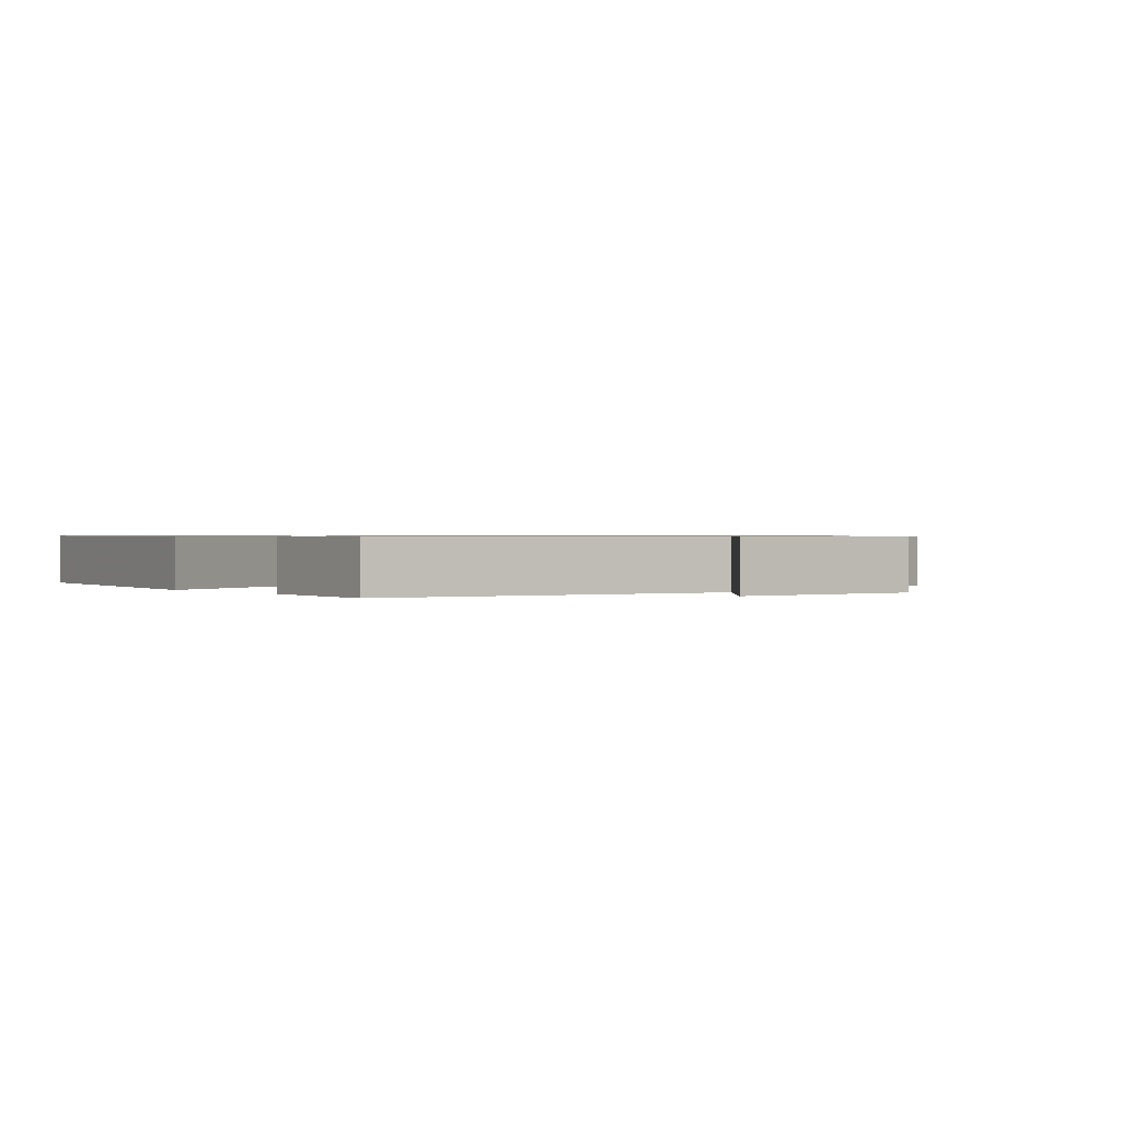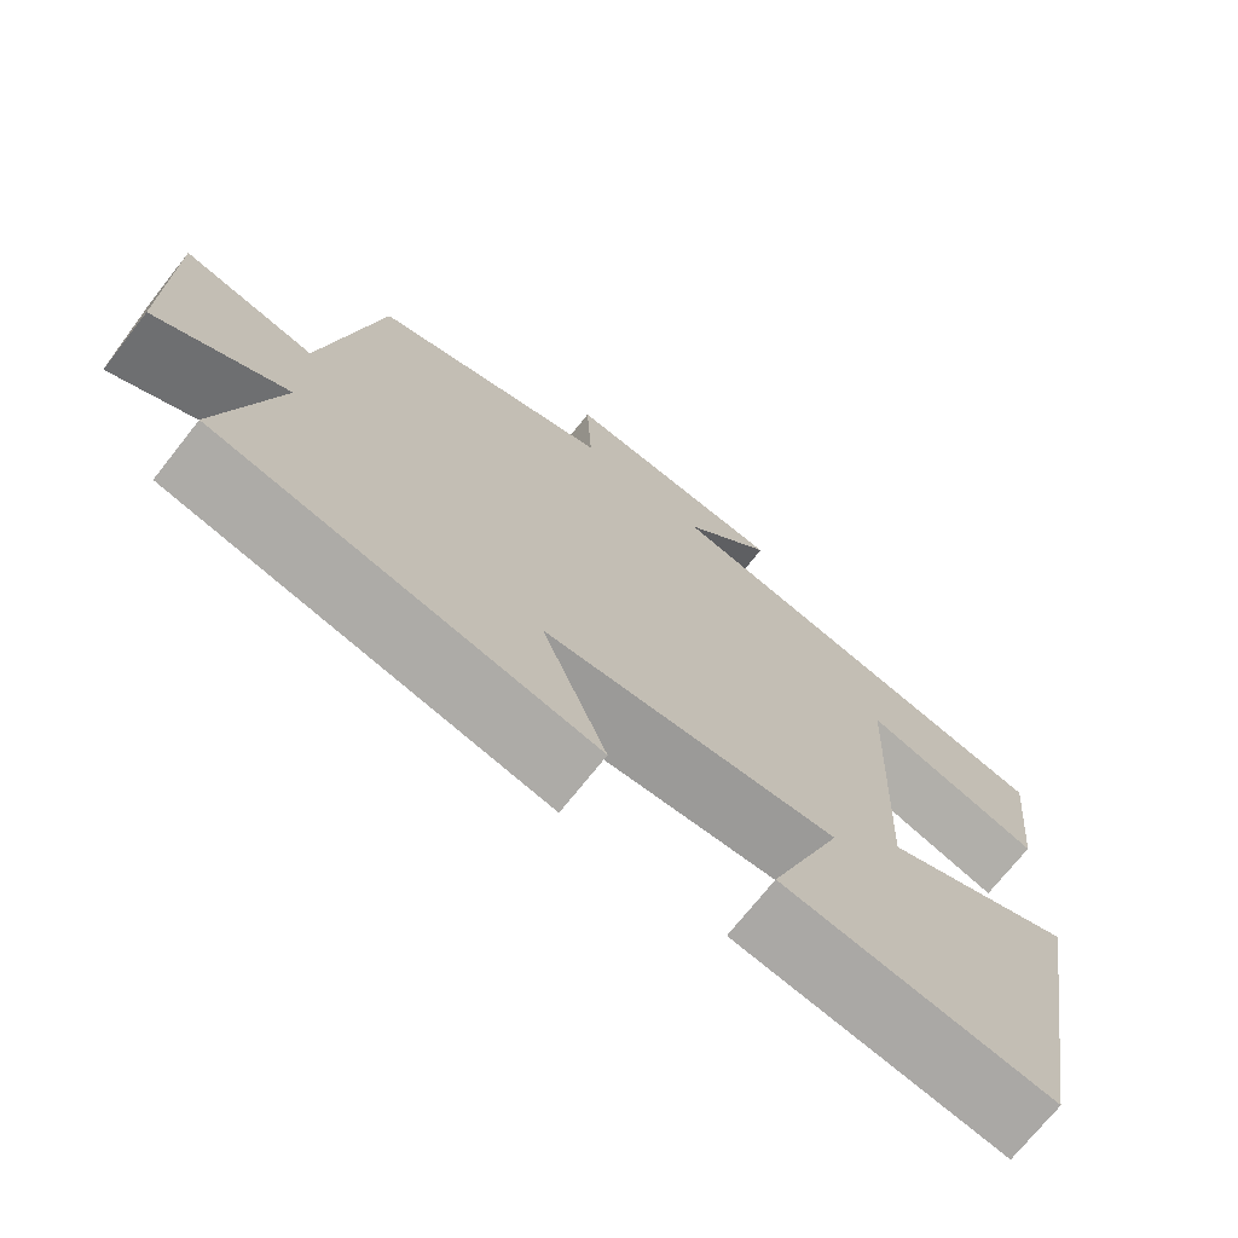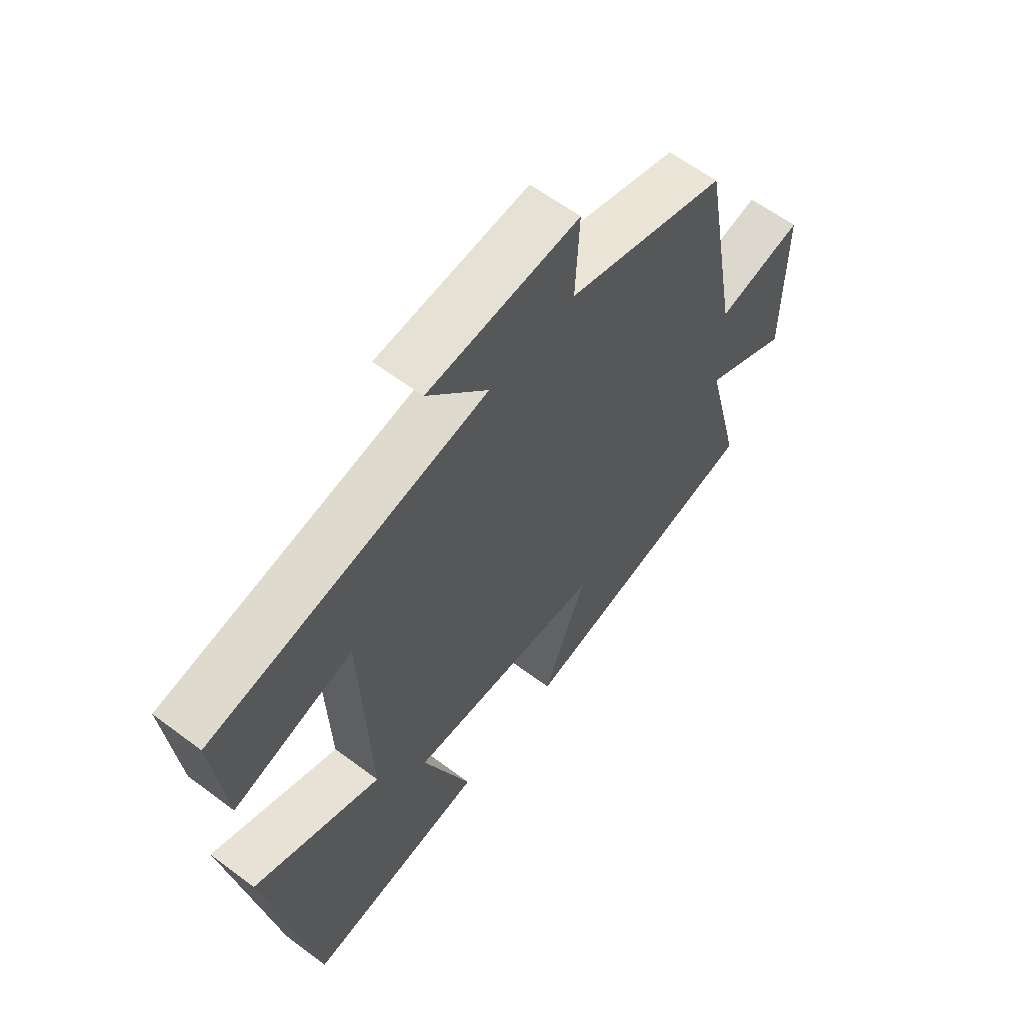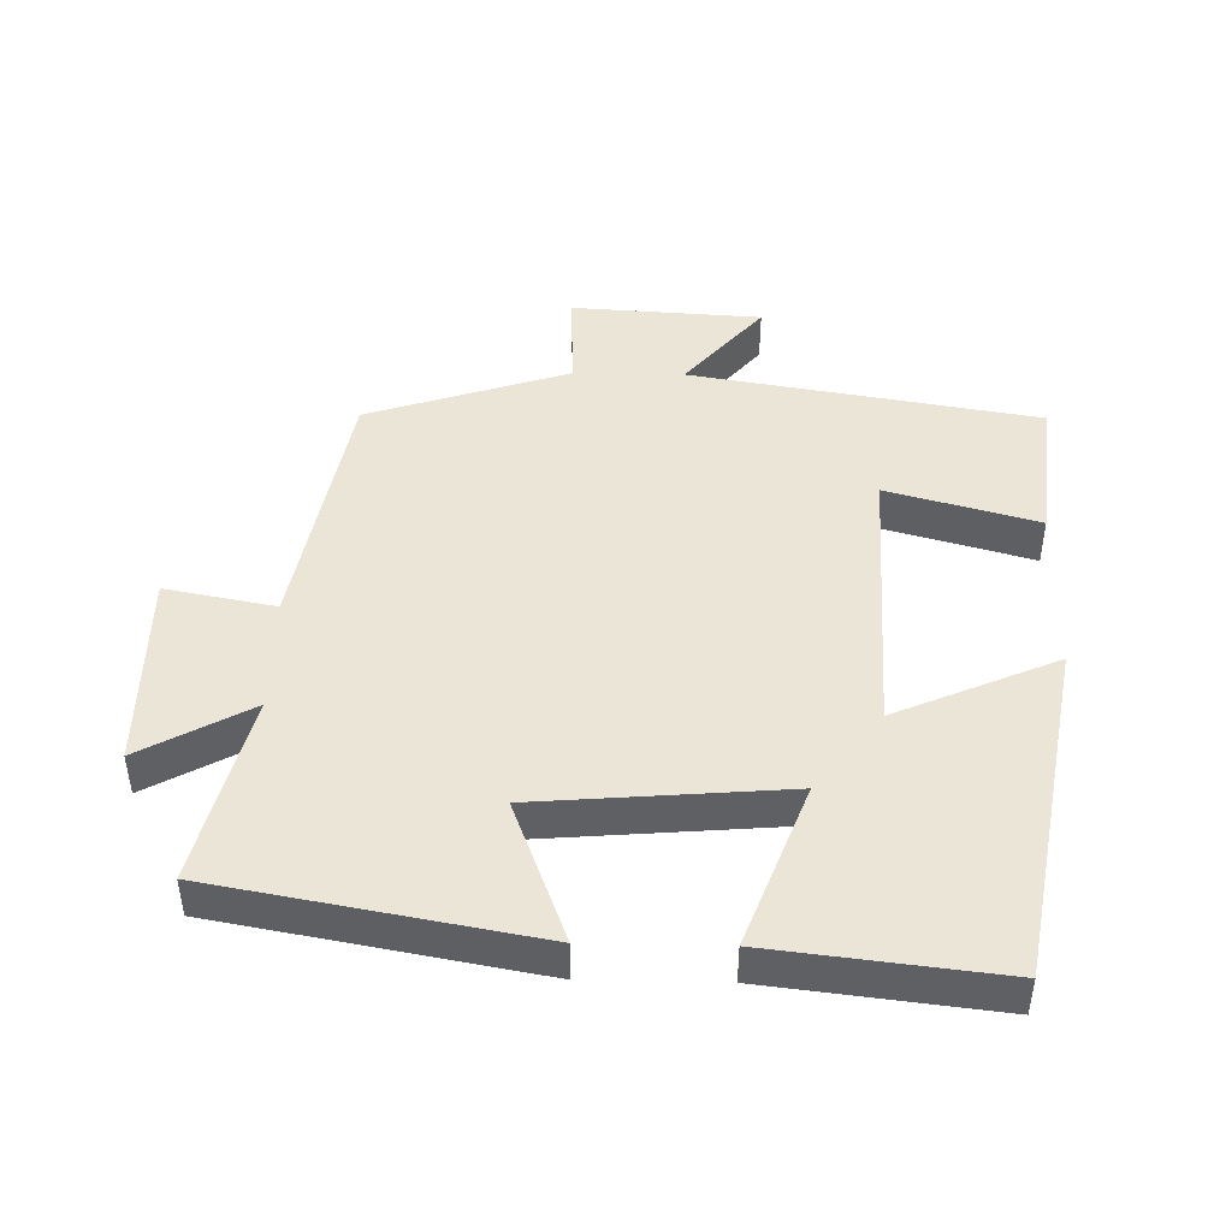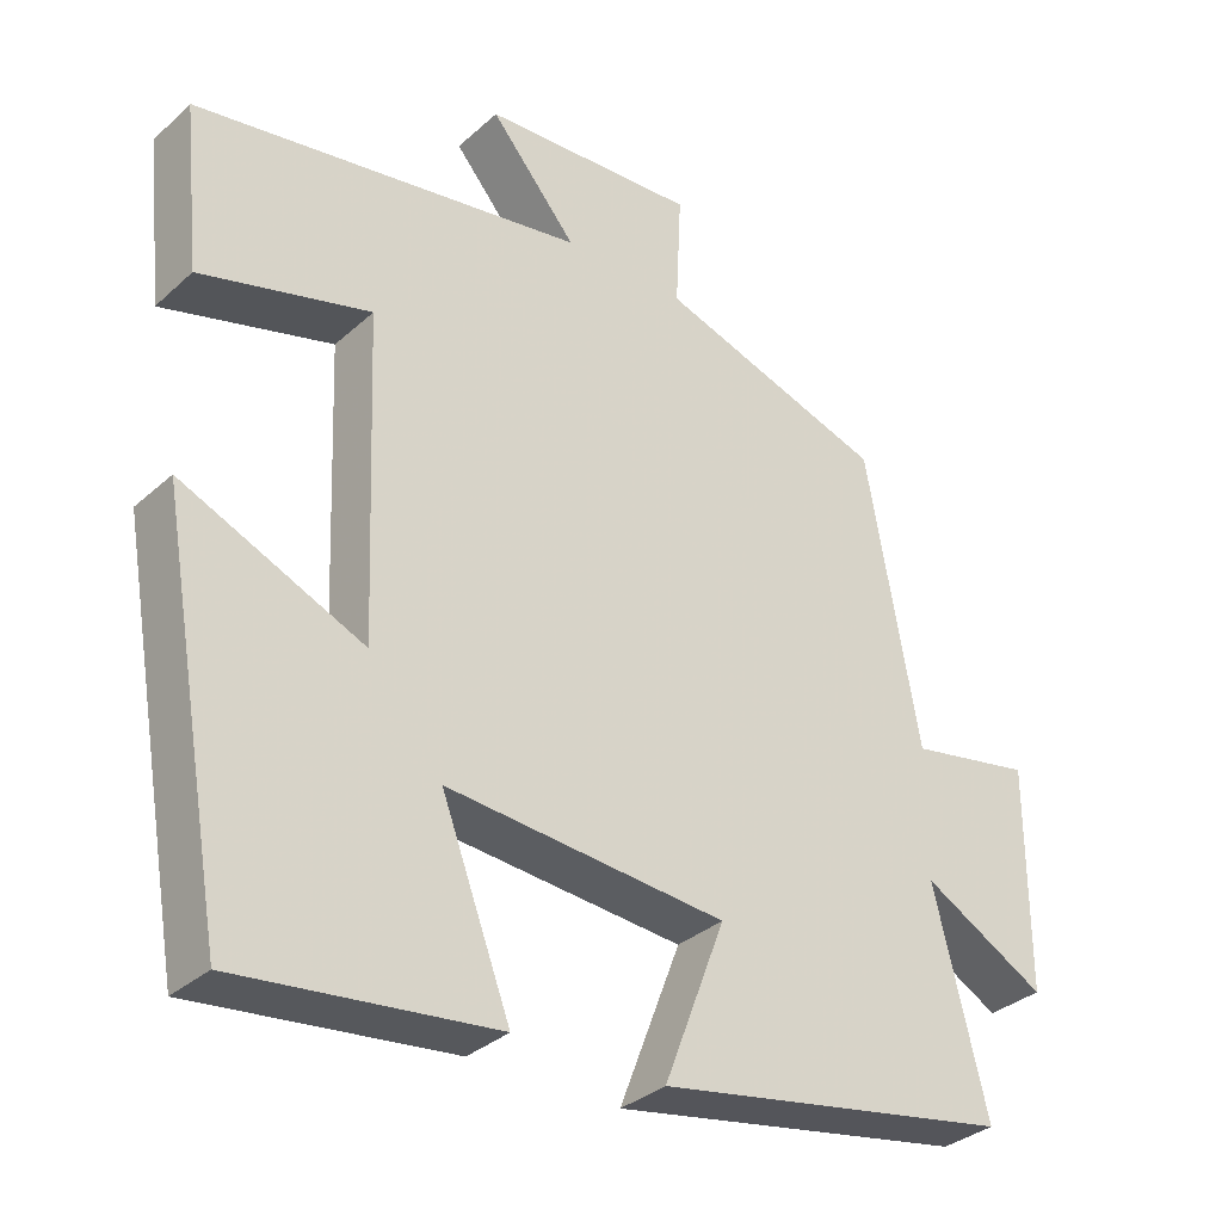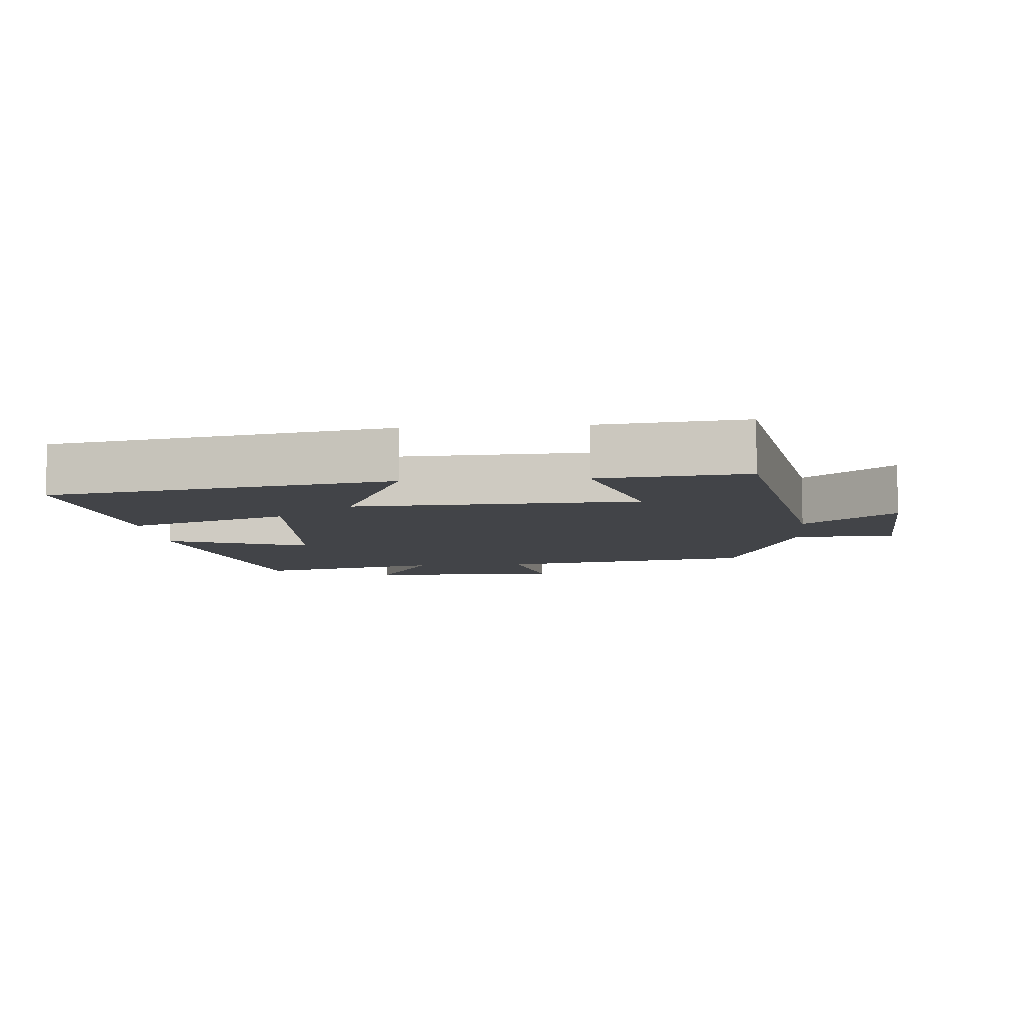
<metadata>
{"format":"obj","ext":"obj","renderer":"f3d","projection":"perspective","resolution":1024,"background":"white","views":[{"elev":0.7,"azim":-39.2,"up":"+Y"},{"elev":-72.1,"azim":141.7,"up":"+Z"},{"elev":61.1,"azim":-52.6,"up":"+Z"},{"elev":45.6,"azim":-178.8,"up":"+Y"},{"elev":-33.1,"azim":-39.4,"up":"+Z"},{"elev":-7.7,"azim":-85.0,"up":"+Y"}]}
</metadata>
<code>
v -0.522 0.07 0.417
v -0.019 0.07 0.5
v -0.13 0.07 0.631
v 0.146 0.07 0.647
v 0.139 0.07 0.5
v 0.432 0.07 0.404
v 0.5 0.07 0.028
v 0.659 0.07 0.058
v 0.659 0.07 -0.23
v 0.5 0.07 -0.142
v 0.568 0.07 -0.417
v 0.109 0.07 -0.5
v 0.188 0.07 -0.294
v -0.172 0.07 -0.264
v -0.083 0.07 -0.5
v -0.414 0.07 -0.538
v -0.5 0.07 -0.043
v -0.266 0.07 -0.145
v -0.282 0.07 0.265
v -0.5 0.07 0.205
v -0.522 0 0.417
v -0.019 0 0.5
v -0.13 0 0.631
v 0.146 0 0.647
v 0.139 0 0.5
v 0.432 0 0.404
v 0.5 0 0.028
v 0.659 0 0.058
v 0.659 0 -0.23
v 0.5 0 -0.142
v 0.568 0 -0.417
v 0.109 0 -0.5
v 0.188 0 -0.294
v -0.172 0 -0.264
v -0.083 0 -0.5
v -0.414 0 -0.538
v -0.5 0 -0.043
v -0.266 0 -0.145
v -0.282 0 0.265
v -0.5 0 0.205
f 19 20 1 2
f 18 19 2
f 16 17 18
f 15 16 18
f 14 15 18
f 13 14 18 2
f 10 11 12 13
f 10 13 2
f 7 8 9 10
f 7 10 2
f 6 7 2
f 5 6 2
f 2 3 4 5
f 22 21 40 39
f 22 39 38
f 38 37 36
f 38 36 35
f 38 35 34
f 22 38 34 33
f 33 32 31 30
f 22 33 30
f 30 29 28 27
f 22 30 27
f 22 27 26
f 22 26 25
f 25 24 23 22
f 1 21 22 2
f 2 22 23 3
f 3 23 24 4
f 4 24 25 5
f 5 25 26 6
f 6 26 27 7
f 7 27 28 8
f 8 28 29 9
f 9 29 30 10
f 10 30 31 11
f 11 31 32 12
f 12 32 33 13
f 13 33 34 14
f 14 34 35 15
f 15 35 36 16
f 16 36 37 17
f 17 37 38 18
f 18 38 39 19
f 19 39 40 20
f 20 40 21 1

</code>
